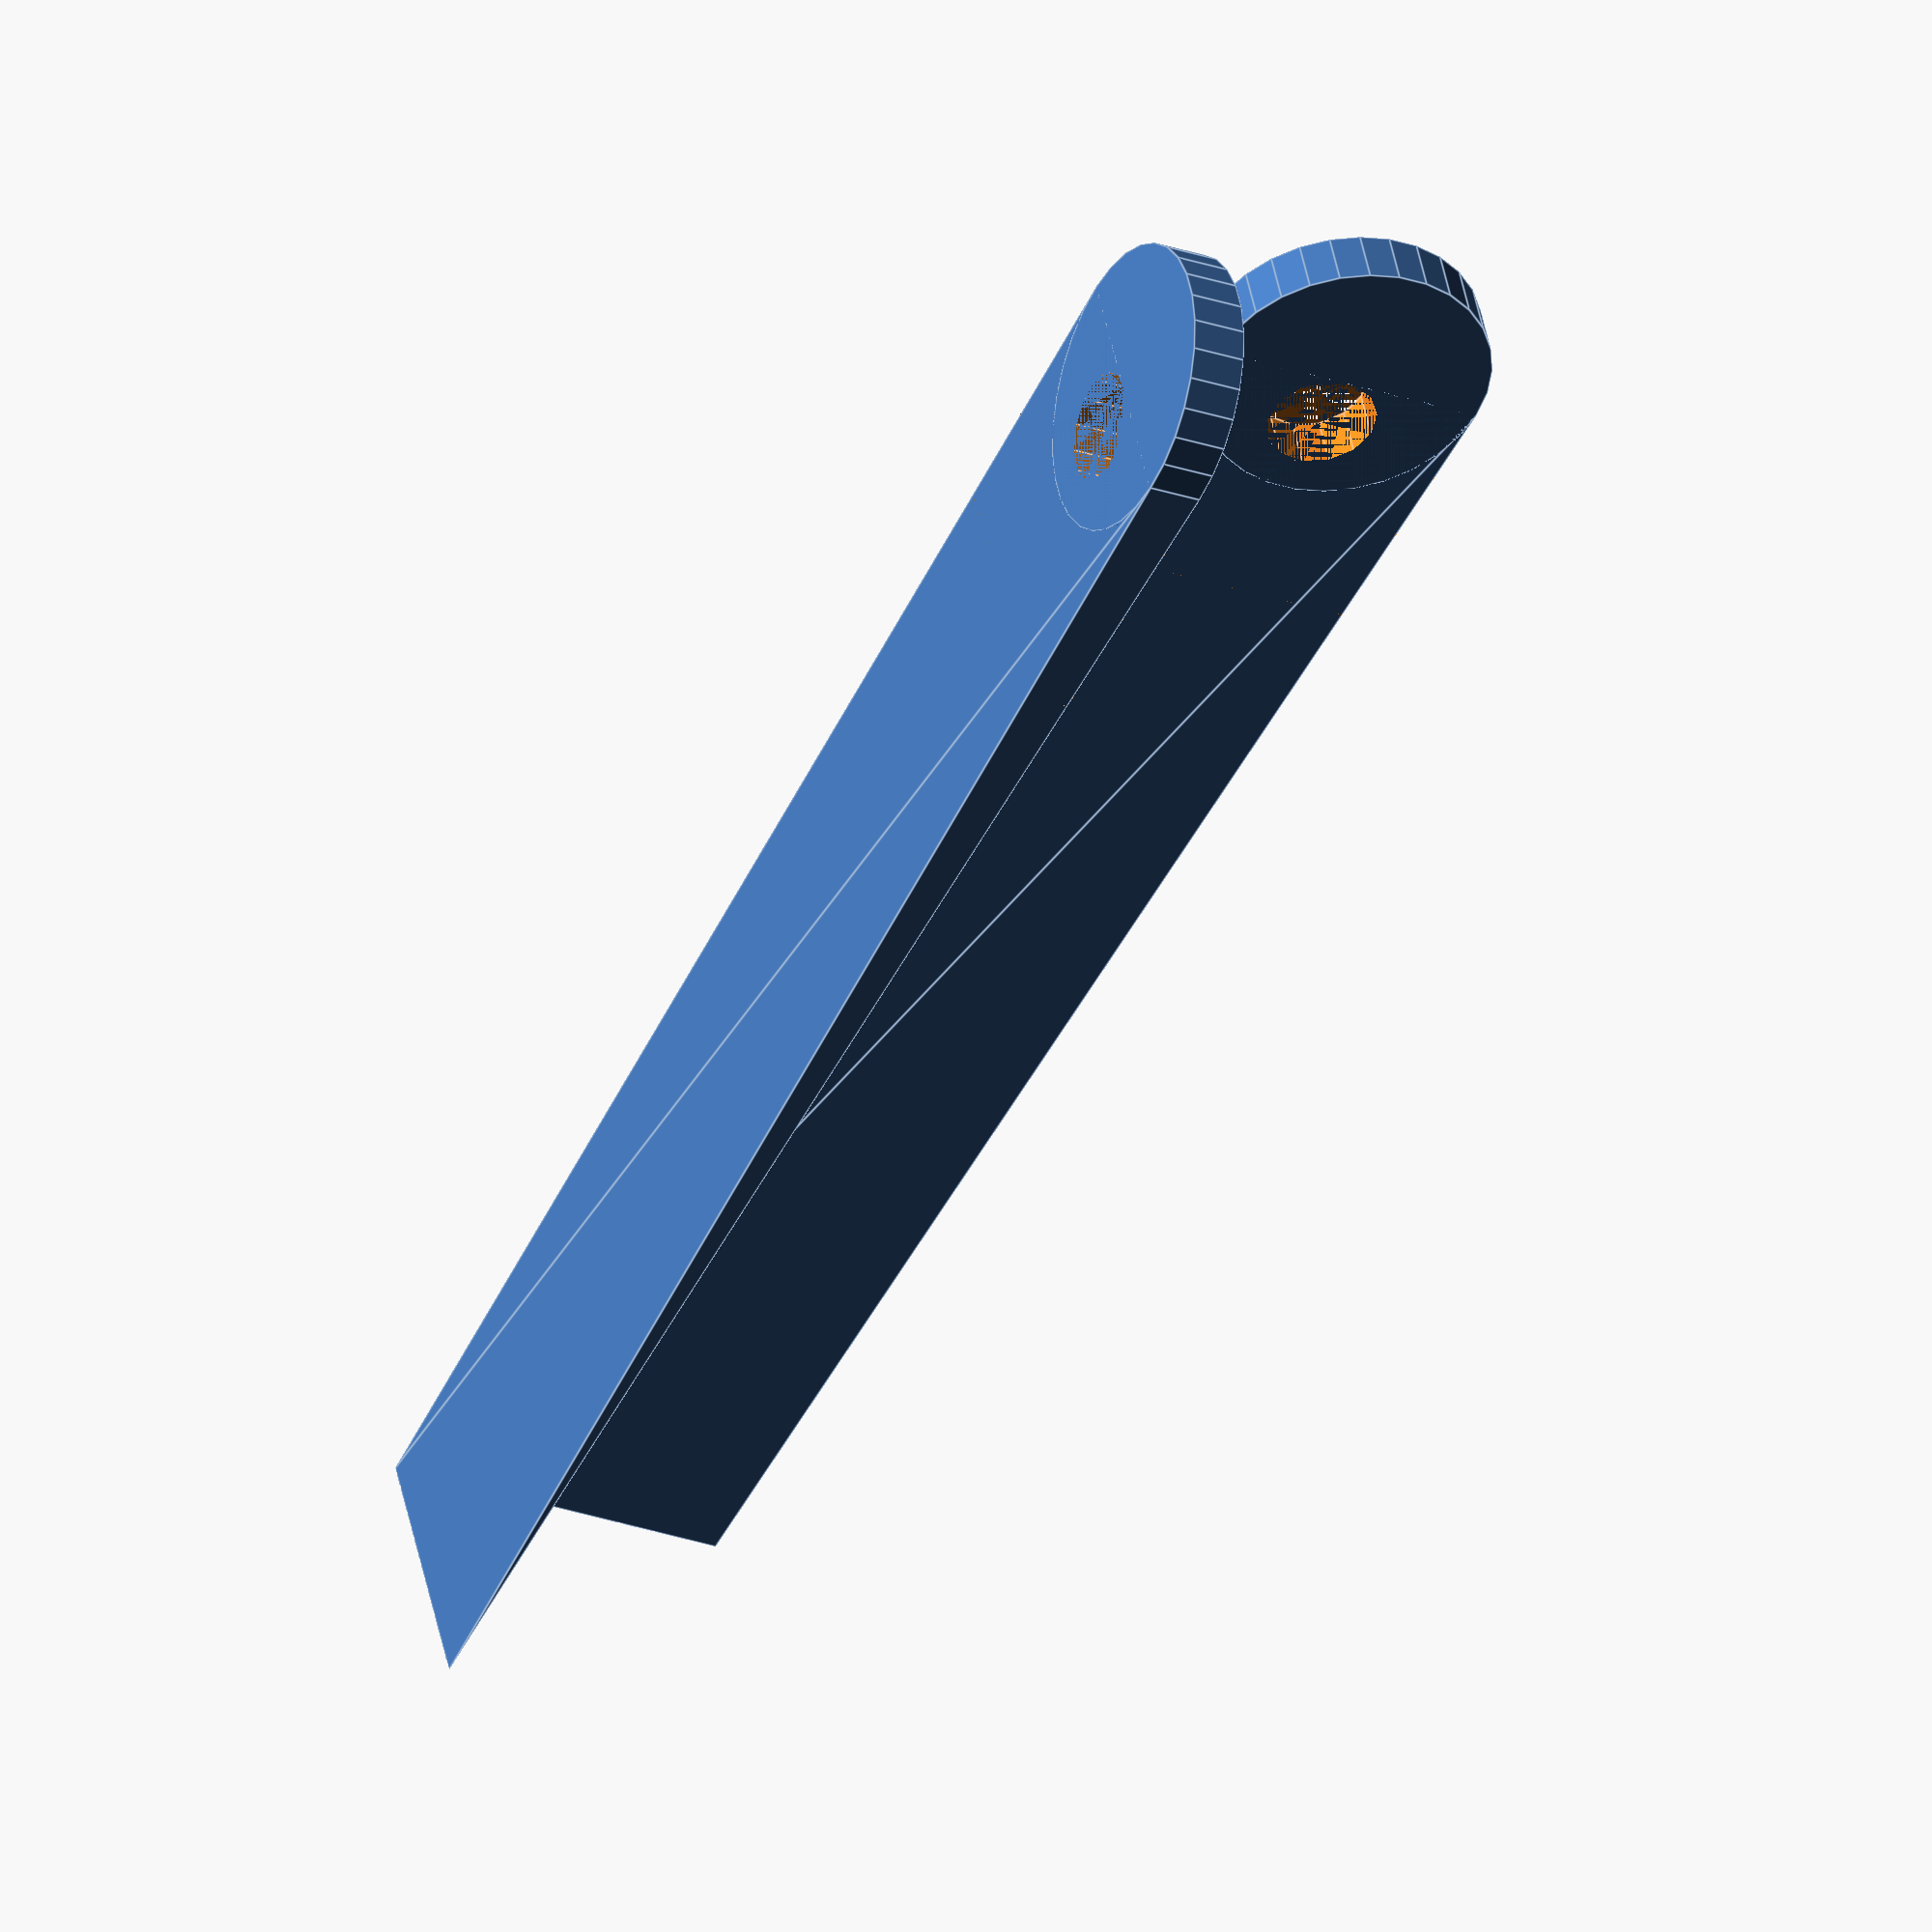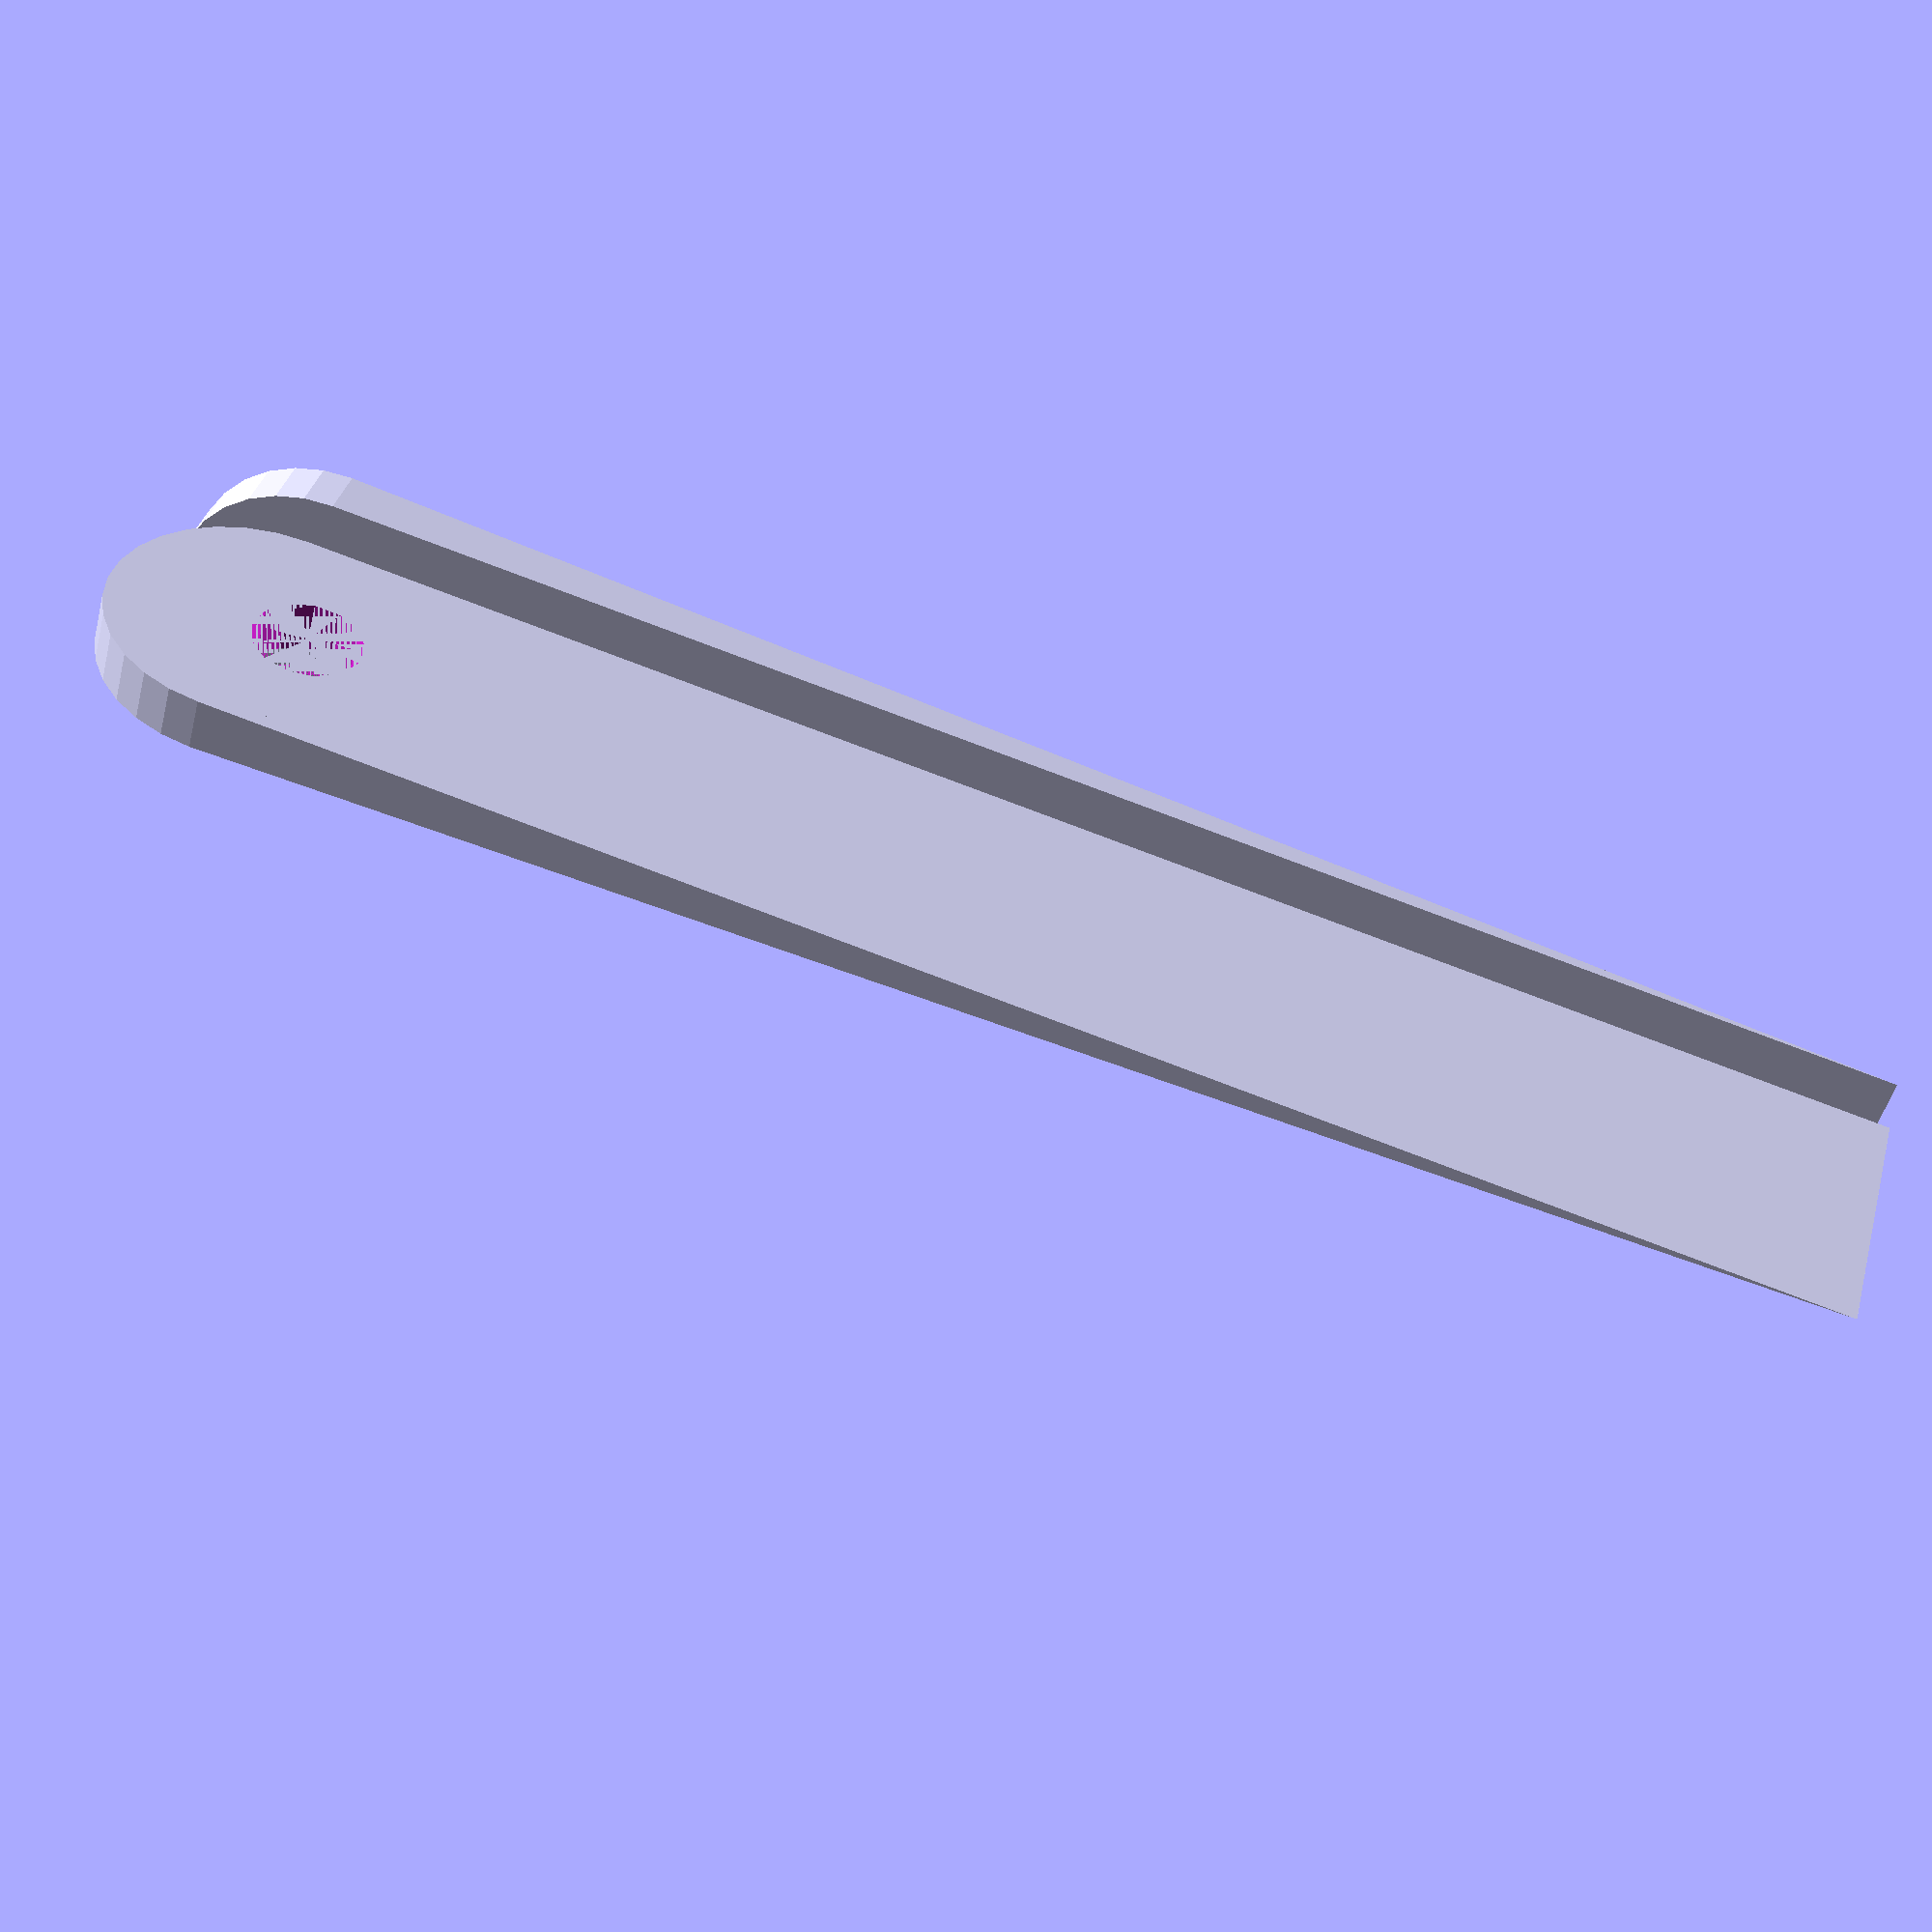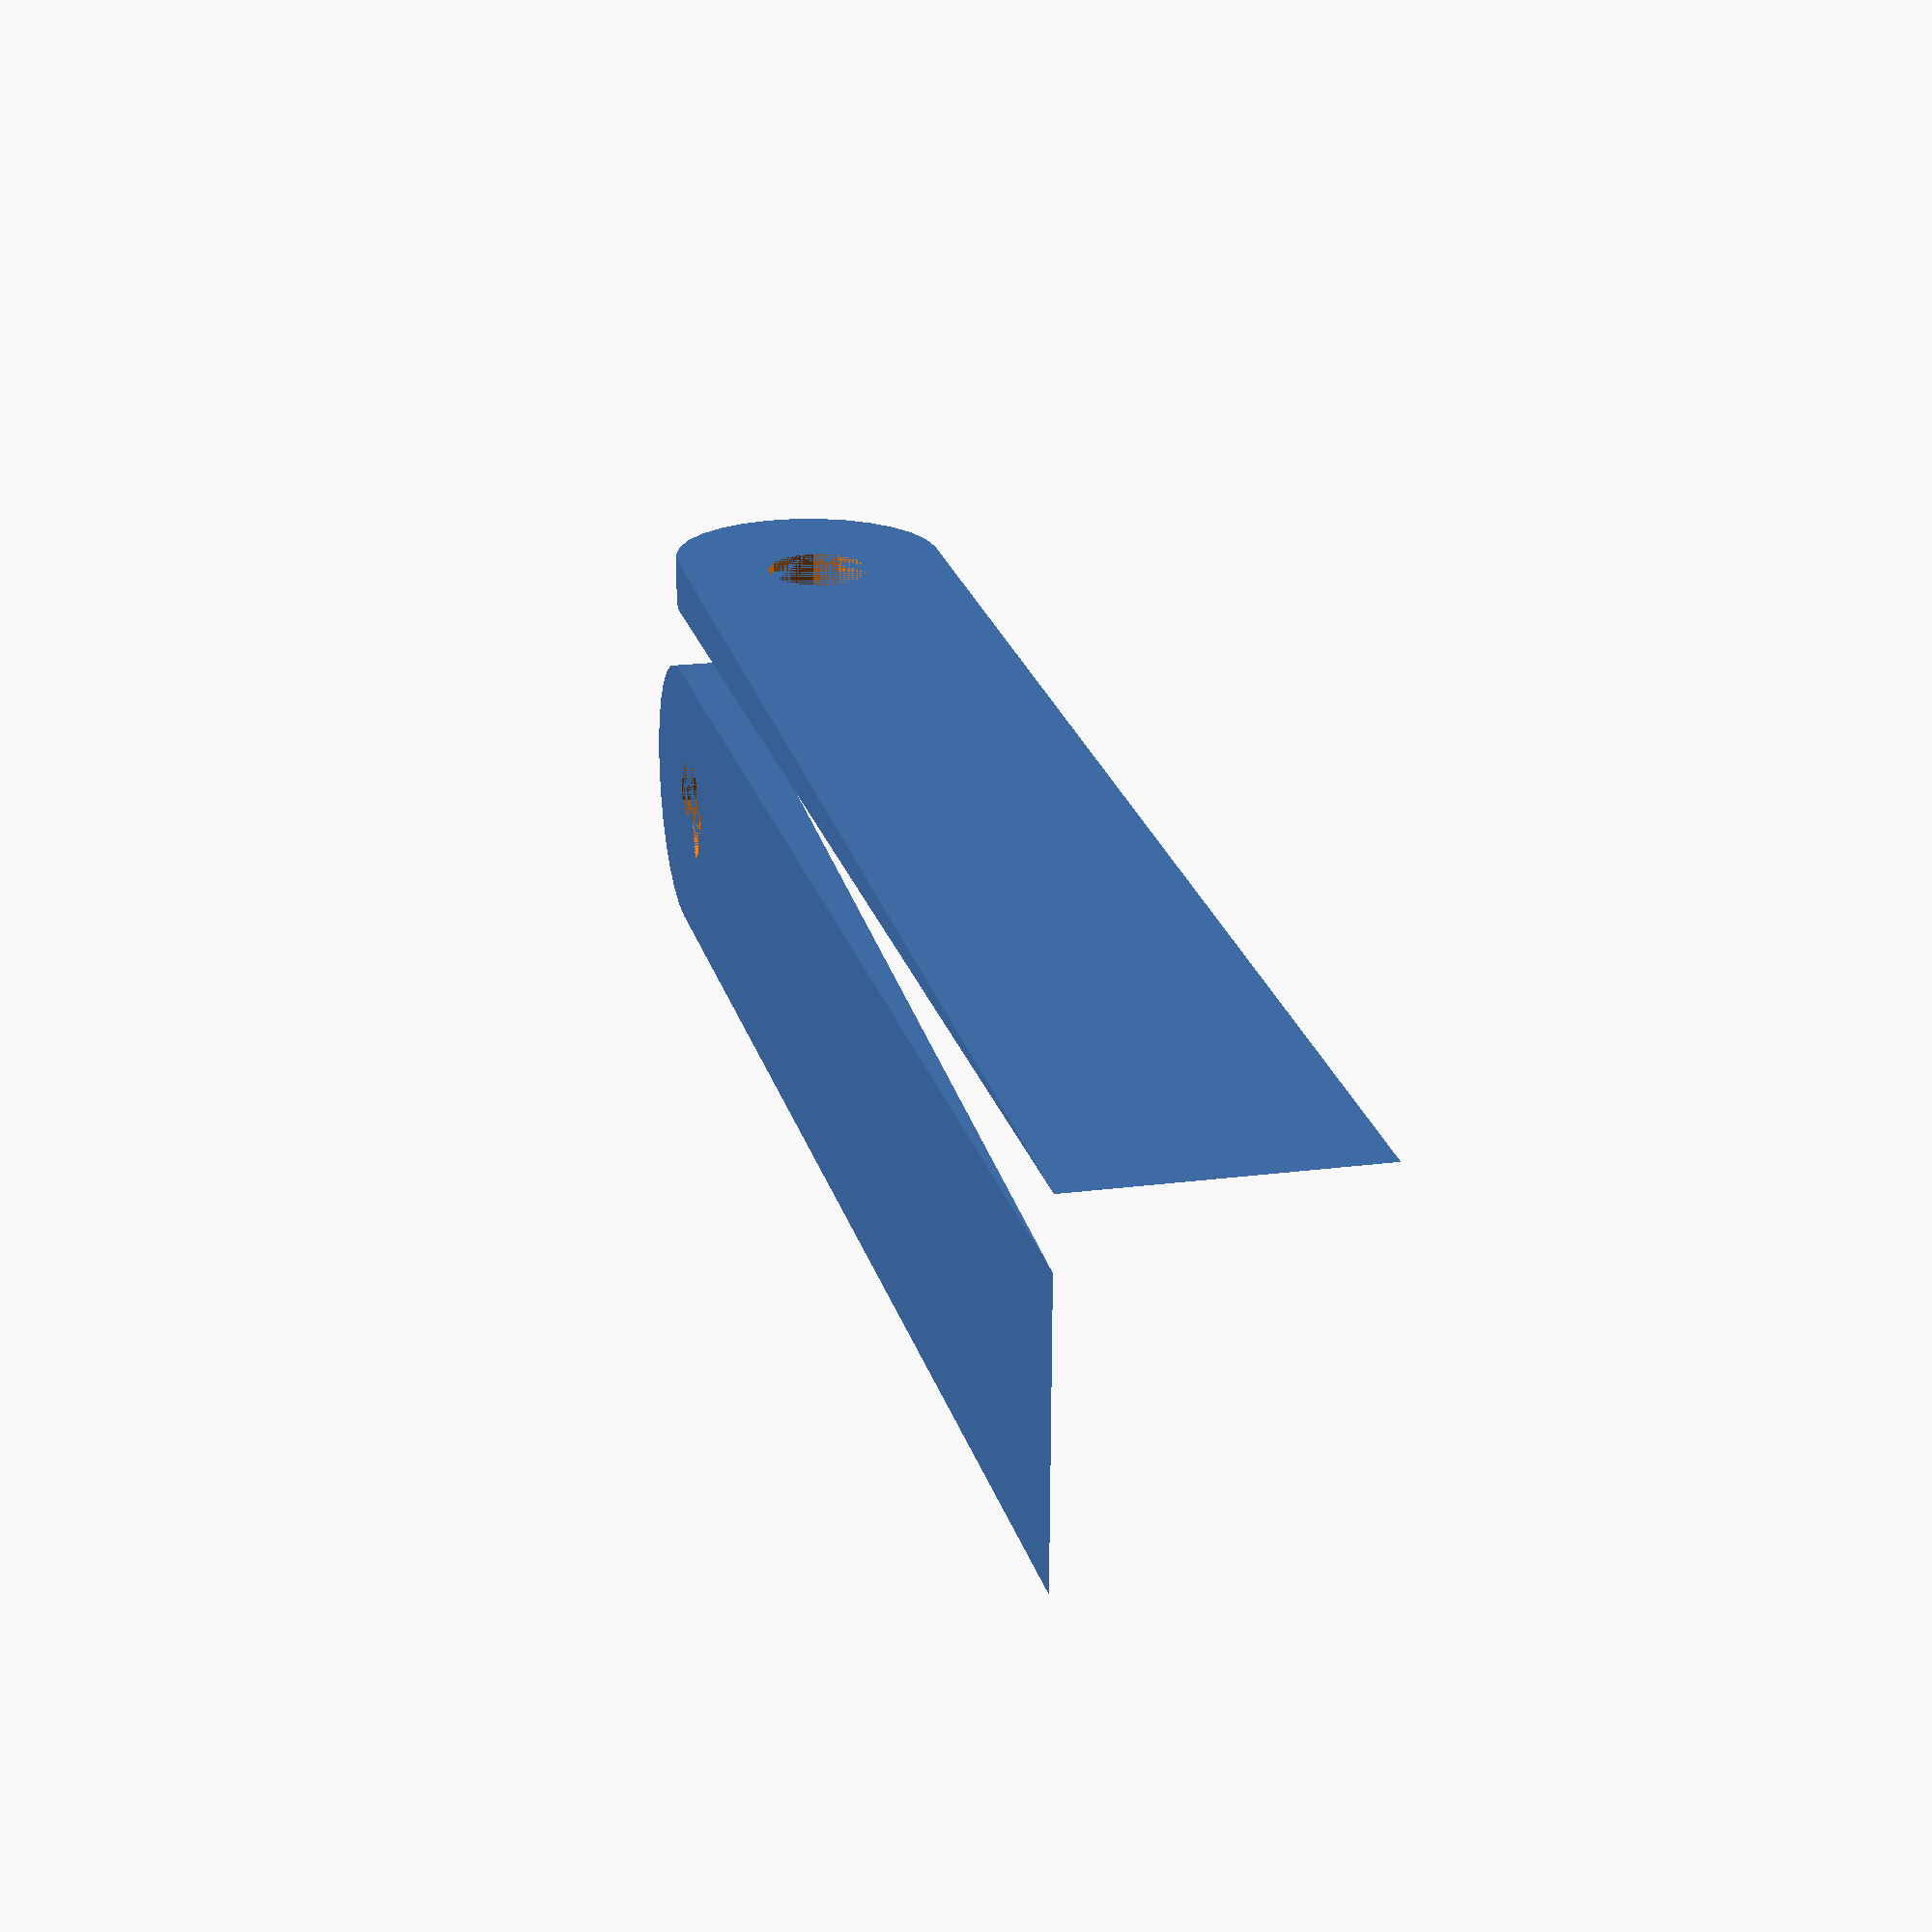
<openscad>
module wedge(width, span, height)
{
  polyhedron(
    points=[
             [0, 0, 0],
             [span, 0, 0],
             [span, width, 0],
             [0, width, 0],
             [0, width, height],
             [span, width, height],
           ],
    faces=[
            // bottom
            [0,1,2],
            [2,3,0],
            // sides
            [5,2,1],
            [0,3,4],
            // back
            [3,2,4],
            [5,4,2],
            // top
            [0,4,5],
            [5,1,0],
          ]
   );
};

module support()
{
  h=4;
  w=119;
  s=21;

  difference()
  {
    union()
    {
      wedge(width=w, span=s, height=h);

      // rounded ending
      translate([s/2, w, 0])
        difference()
        {
          cylinder(r=s/2, h=h);
          translate([-s/2, -s/2*2, 0])
            cube([s, s, h]);
        }
    }

    // screw hole
    translate([s/2, w-8/2, 0])
      cylinder(r=8/2, h=h);
  }
}

support();

translate([-5, 0, 0])
  rotate([0, -90, 0])
    support();
</openscad>
<views>
elev=316.0 azim=27.1 roll=349.5 proj=o view=edges
elev=49.3 azim=75.0 roll=165.8 proj=p view=wireframe
elev=160.2 azim=268.8 roll=283.6 proj=p view=solid
</views>
